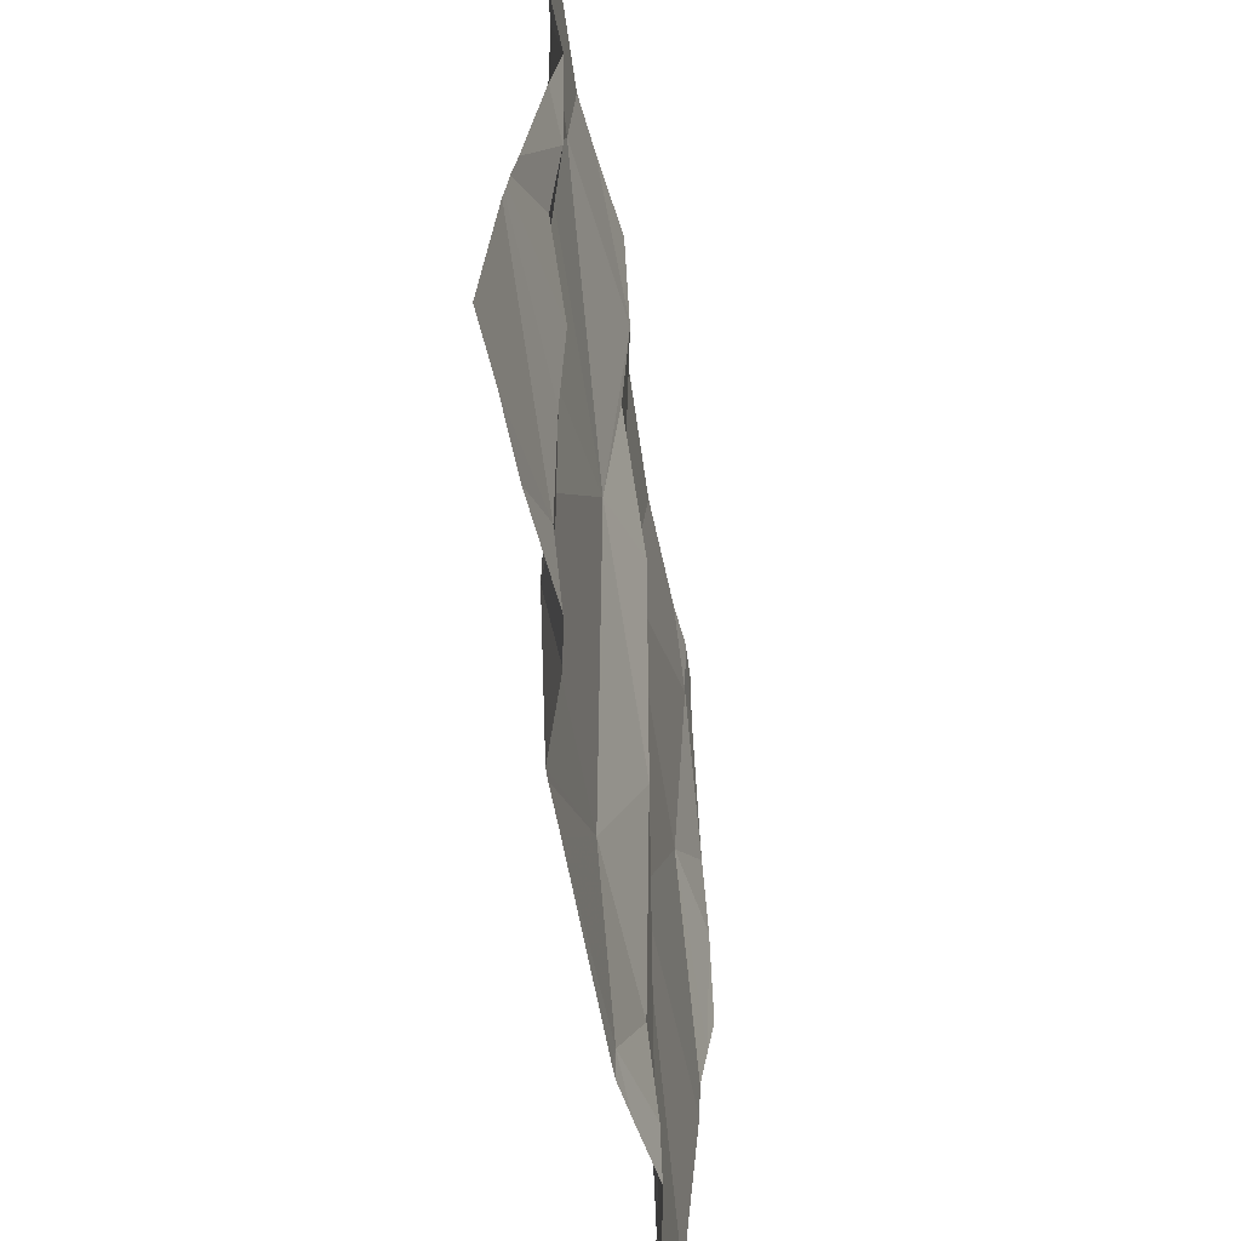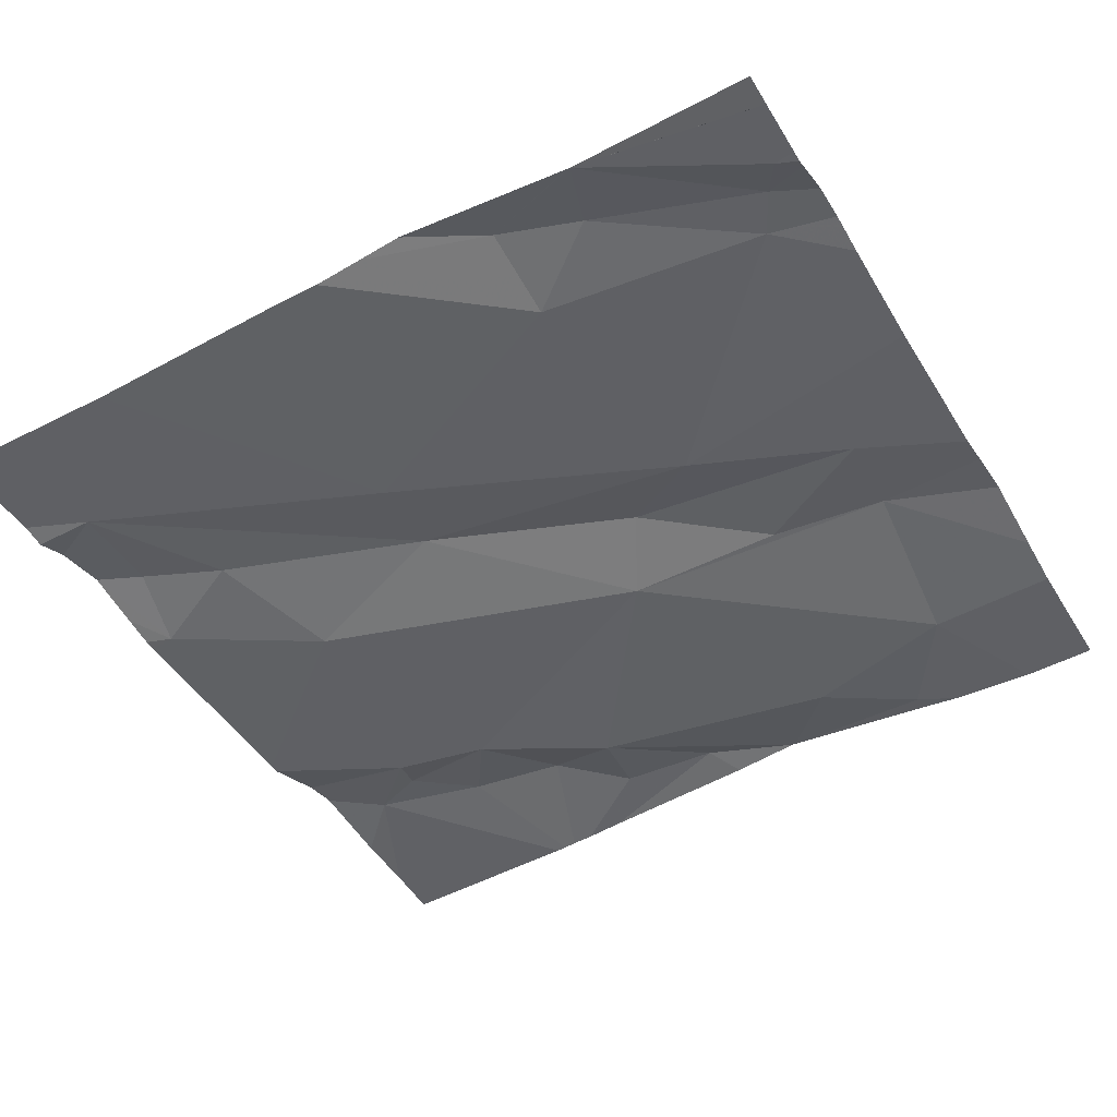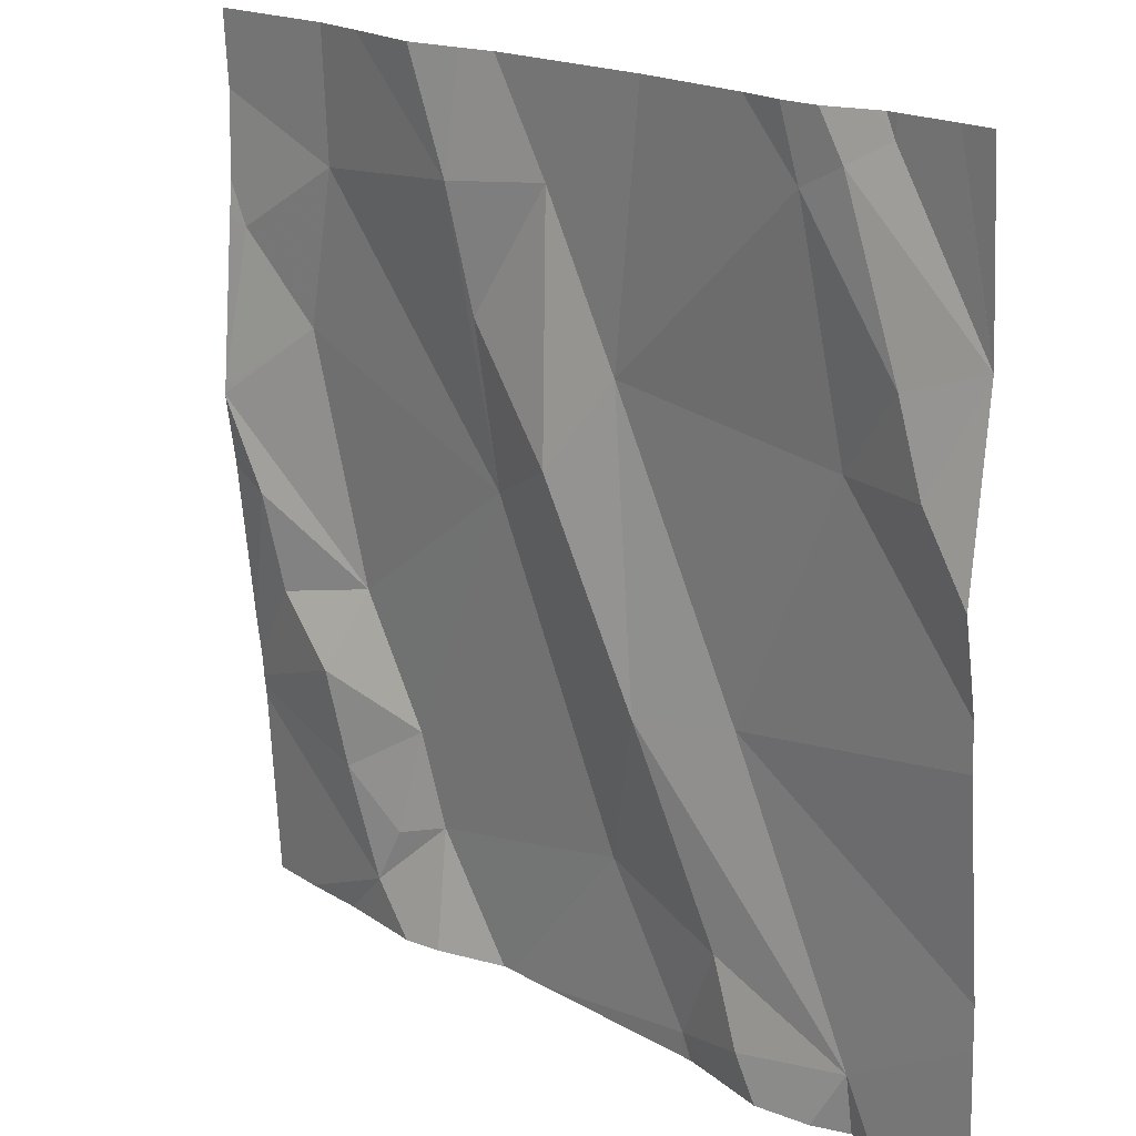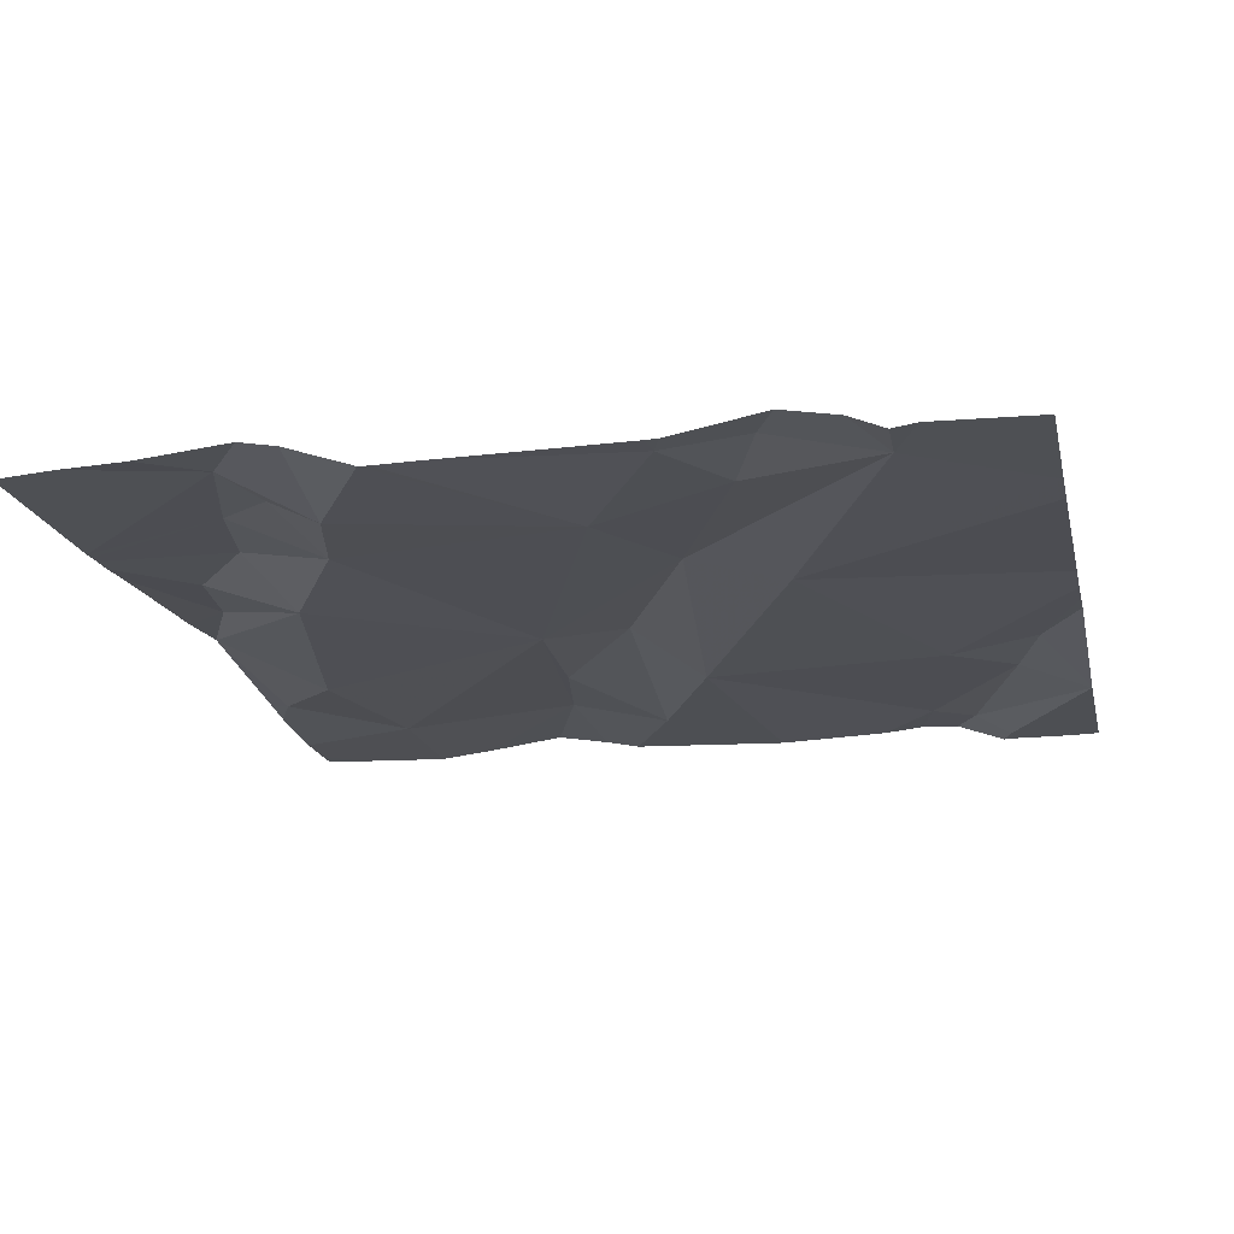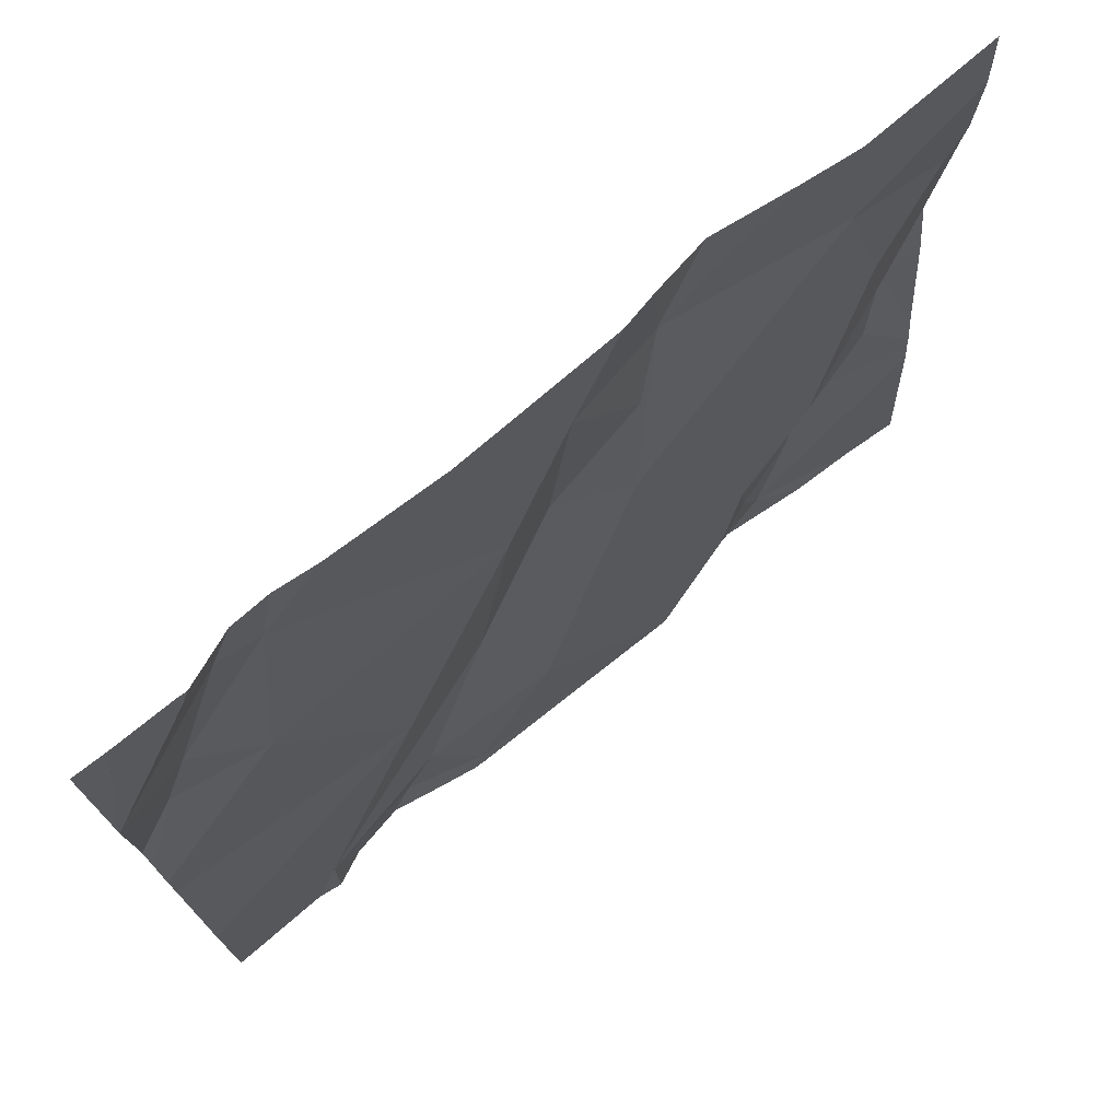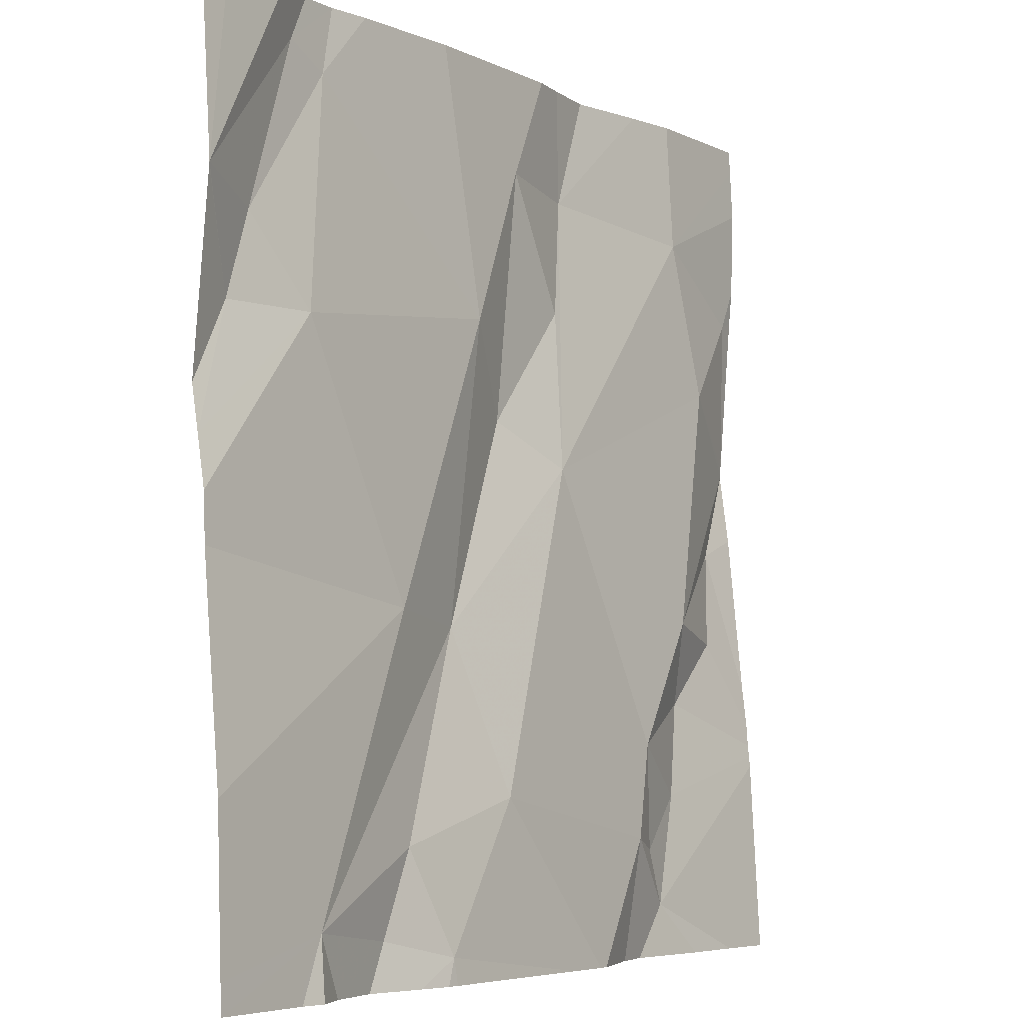
<metadata>
{"format":"obj","ext":"obj","renderer":"f3d","projection":"perspective","resolution":1024,"background":"white","views":[{"elev":-63.7,"azim":-79.3,"up":"+Y"},{"elev":-45.5,"azim":119.3,"up":"+Z"},{"elev":19.2,"azim":47.0,"up":"+Y"},{"elev":-21.4,"azim":12.5,"up":"+Z"},{"elev":75.1,"azim":141.8,"up":"+Y"},{"elev":-5.3,"azim":126.8,"up":"+Y"}]}
</metadata>
<code>
v -125 262.5 500.6
v -125.1 262.5 500.6
v -124.7 263.2 500.6
v -124.8 263.4 500.7
v -125.5 262.5 500.7
v -125.4 262.5 500.7
v -124.8 262.5 500.6
v -125.6 262.5 500.7
v -124.8 262.5 500.6
v -125.6 263.1 500.7
v -125.3 263 500.7
v -124.7 263.2 500.6
v -125.5 263.3 500.7
v -125.6 262.9 500.7
v -125.6 262.8 500.7
v -124.7 262.5 500.6
v -125.6 263.2 500.7
v -125.5 262.8 500.6
v -125.5 262.5 500.7
v -124.7 263.4 500.7
v -124.7 263.2 500.6
v -125.5 262.7 500.7
v -125.5 262.6 500.7
v -125.4 262.6 500.7
v -125.3 263.3 500.7
v -124.7 263.2 500.6
v -125.4 262.7 500.6
v -124.7 263 500.7
v -124.7 263.2 500.6
v -124.7 263.4 500.7
v -124.8 263.4 500.7
v -125 263.4 500.7
v -124.8 262.5 500.6
v -124.9 263.4 500.7
v -124.8 263.4 500.7
v -125.6 263.4 500.7
v -125 262.5 500.6
v -125.1 262.8 500.7
v -125 262.6 500.6
v -125 262.5 500.6
v -125.1 262.6 500.6
v -125.4 262.6 500.6
v -125 262.8 500.6
v -124.9 263.1 500.6
v -125.2 263 500.7
v -125.3 263.2 500.7
v -125.1 263.1 500.7
v -124.8 263.2 500.7
v -124.8 263.4 500.7
v -125.4 263.4 500.7
v -125.2 263.3 500.7
v -124.9 263.3 500.7
v -124.8 263.1 500.7
v -124.8 263.4 500.7
v -125.7 262.7 500.7
v -125.7 263.4 500.7
v -125.7 262.8 500.7
v -125.7 262.7 500.7
v -125.7 263 500.7
v -125.7 263.2 500.7
v -125.7 263 500.7
v -125.7 262.7 500.7
v -125.7 263 500.7
v -125.7 262.9 500.7
v -125.7 263 500.7
v -125.7 262.7 500.7
v -125.7 263.2 500.7
v -125.7 263.3 500.7
v -125.5 263.4 500.7
v -125.4 263.4 500.7
v -124.7 262.6 500.6
v -124.7 263 500.6
v -124.7 262.9 500.6
v -124.7 262.9 500.6
v -124.7 262.7 500.6
v -124.9 262.5 500.6
v -124.9 262.5 500.6
v -125.3 262.5 500.6
v -125.3 262.5 500.6
v -125.3 262.5 500.6
v -125.4 262.5 500.7
v -125 262.5 500.6
v -125.7 262.5 500.6
v -124.7 262.5 500.6
v -124.8 262.5 500.6
v -124.9 263.4 500.7
v -125.1 263.4 500.7
v -125.1 263.4 500.7
v -125.3 263.4 500.7
v -125.3 263.4 500.7
v -124.7 263.4 500.7
v -125.7 263.4 500.7
f 77 37 40
f 87 47 32
f 21 53 28
f 76 7 37
f 10 11 13
f 14 15 18
f 38 11 41
f 20 29 30
f 31 3 20
f 11 46 25
f 41 40 39
f 27 42 41
f 18 11 10
f 33 7 76
f 17 10 13
f 15 14 57
f 86 49 35
f 10 17 59
f 18 15 22
f 55 23 62
f 18 10 61
f 74 43 75
f 73 44 43
f 27 18 22
f 23 24 27
f 24 23 19
f 11 25 13
f 62 22 66
f 2 40 78
f 13 25 50
f 36 13 69
f 67 13 68
f 14 18 63
f 22 15 58
f 22 23 27
f 35 31 4
f 24 19 42
f 72 44 73
f 32 52 34
f 34 52 49
f 76 37 77
f 7 39 37
f 38 45 11
f 18 27 11
f 47 38 43
f 39 40 37
f 41 11 27
f 41 42 79
f 42 19 6
f 38 41 39
f 77 40 82
f 43 38 7
f 73 43 74
f 45 46 11
f 44 47 43
f 45 38 47
f 48 49 52
f 3 49 48
f 78 41 80
f 49 31 35
f 31 49 3
f 4 31 54
f 47 44 52
f 46 45 51
f 47 51 45
f 44 48 52
f 38 39 7
f 34 49 86
f 25 46 51
f 42 27 24
f 47 52 32
f 3 48 53
f 1 40 2
f 48 44 53
f 70 25 90
f 43 7 71
f 51 47 87
f 25 51 89
f 8 55 83
f 72 53 44
f 55 19 23
f 71 7 16
f 28 53 72
f 57 14 64
f 58 15 57
f 6 19 5
f 59 17 60
f 26 3 21
f 60 17 67
f 61 10 59
f 21 3 53
f 5 19 8
f 62 23 22
f 63 18 61
f 69 13 50
f 84 7 85
f 64 14 65
f 8 19 55
f 65 14 63
f 12 3 26
f 66 22 58
f 9 7 33
f 67 17 13
f 68 13 56
f 50 25 70
f 29 3 12
f 30 29 91
f 75 43 71
f 78 40 41
f 36 56 13
f 79 42 81
f 80 41 79
f 81 42 6
f 54 31 20
f 82 40 1
f 84 16 7
f 85 7 9
f 20 3 29
f 88 51 87
f 89 51 88
f 90 25 89
f 92 56 36

</code>
